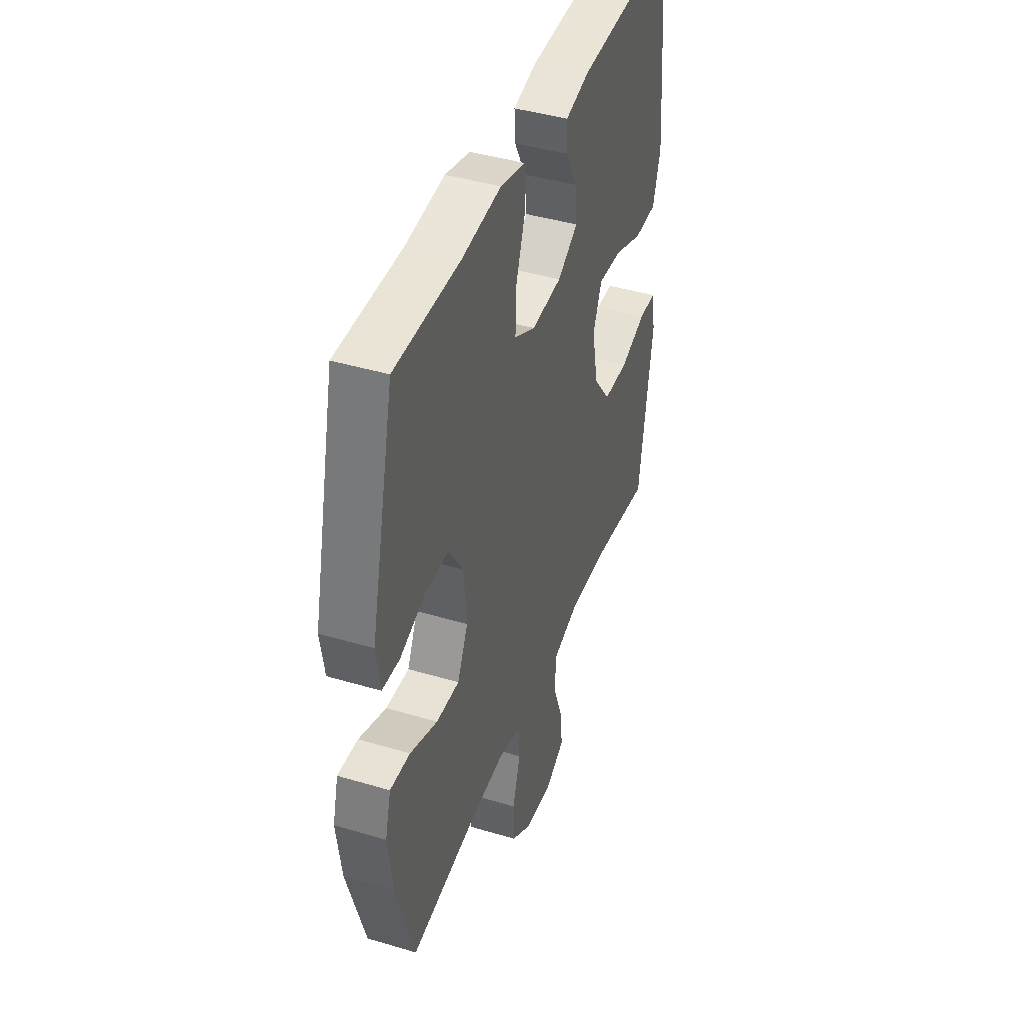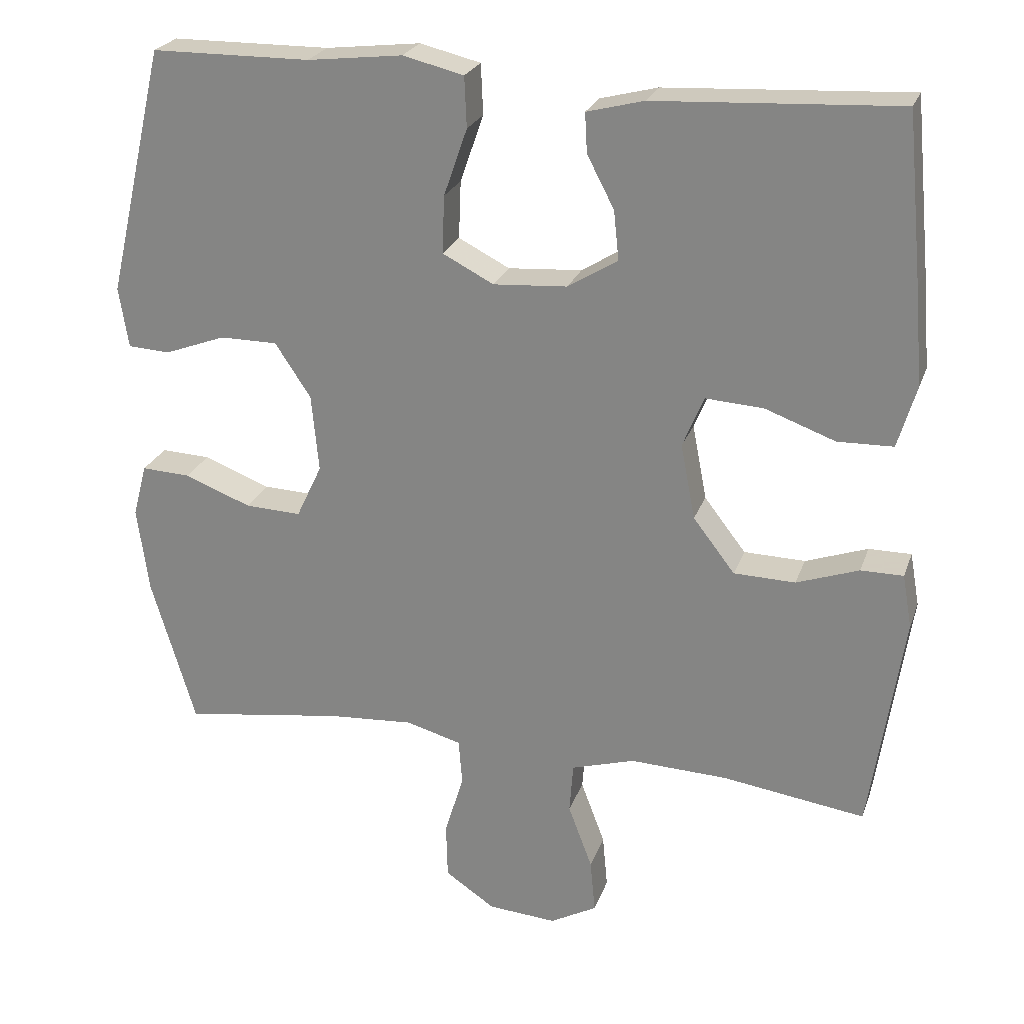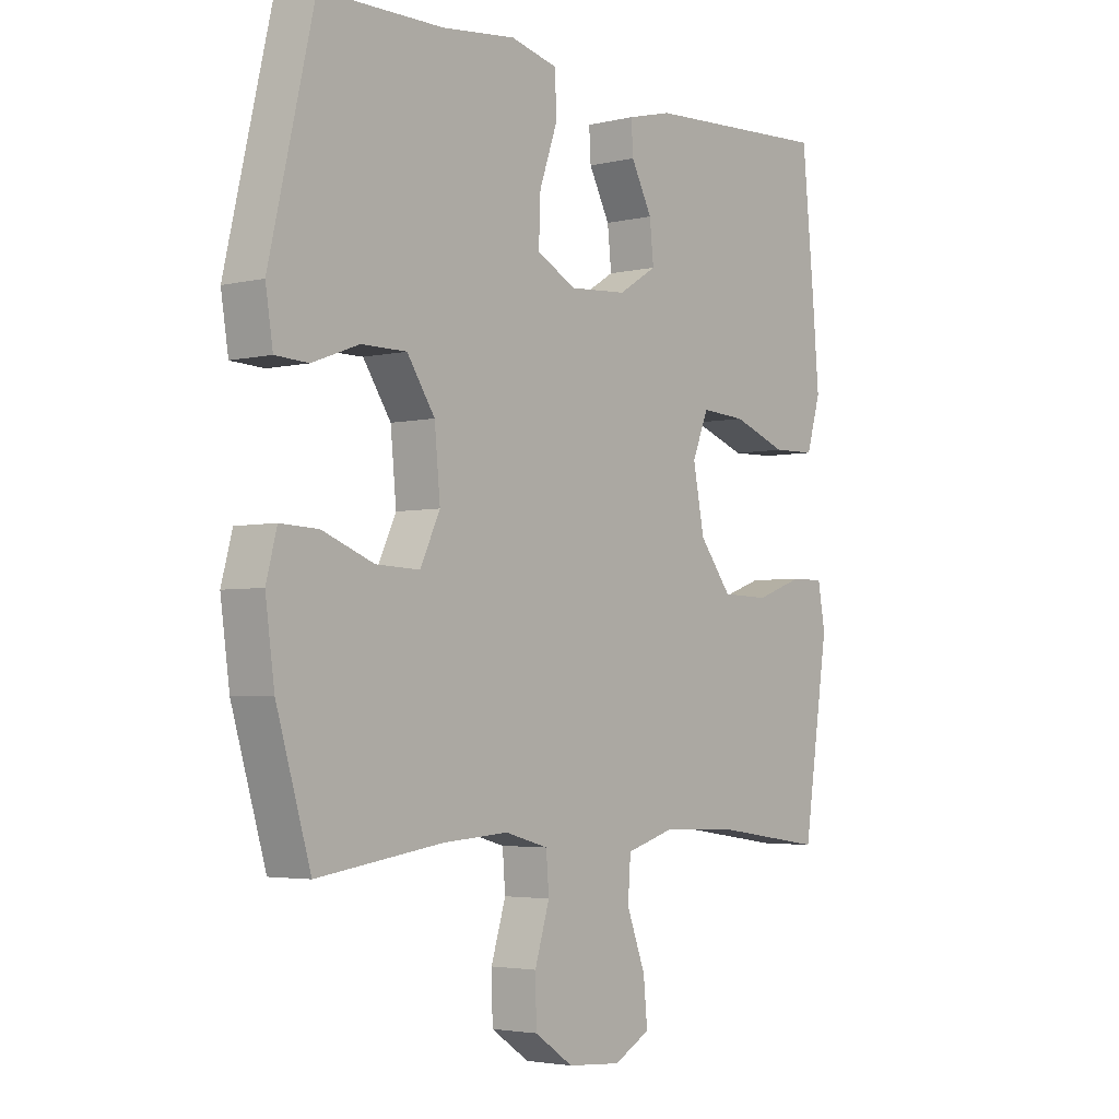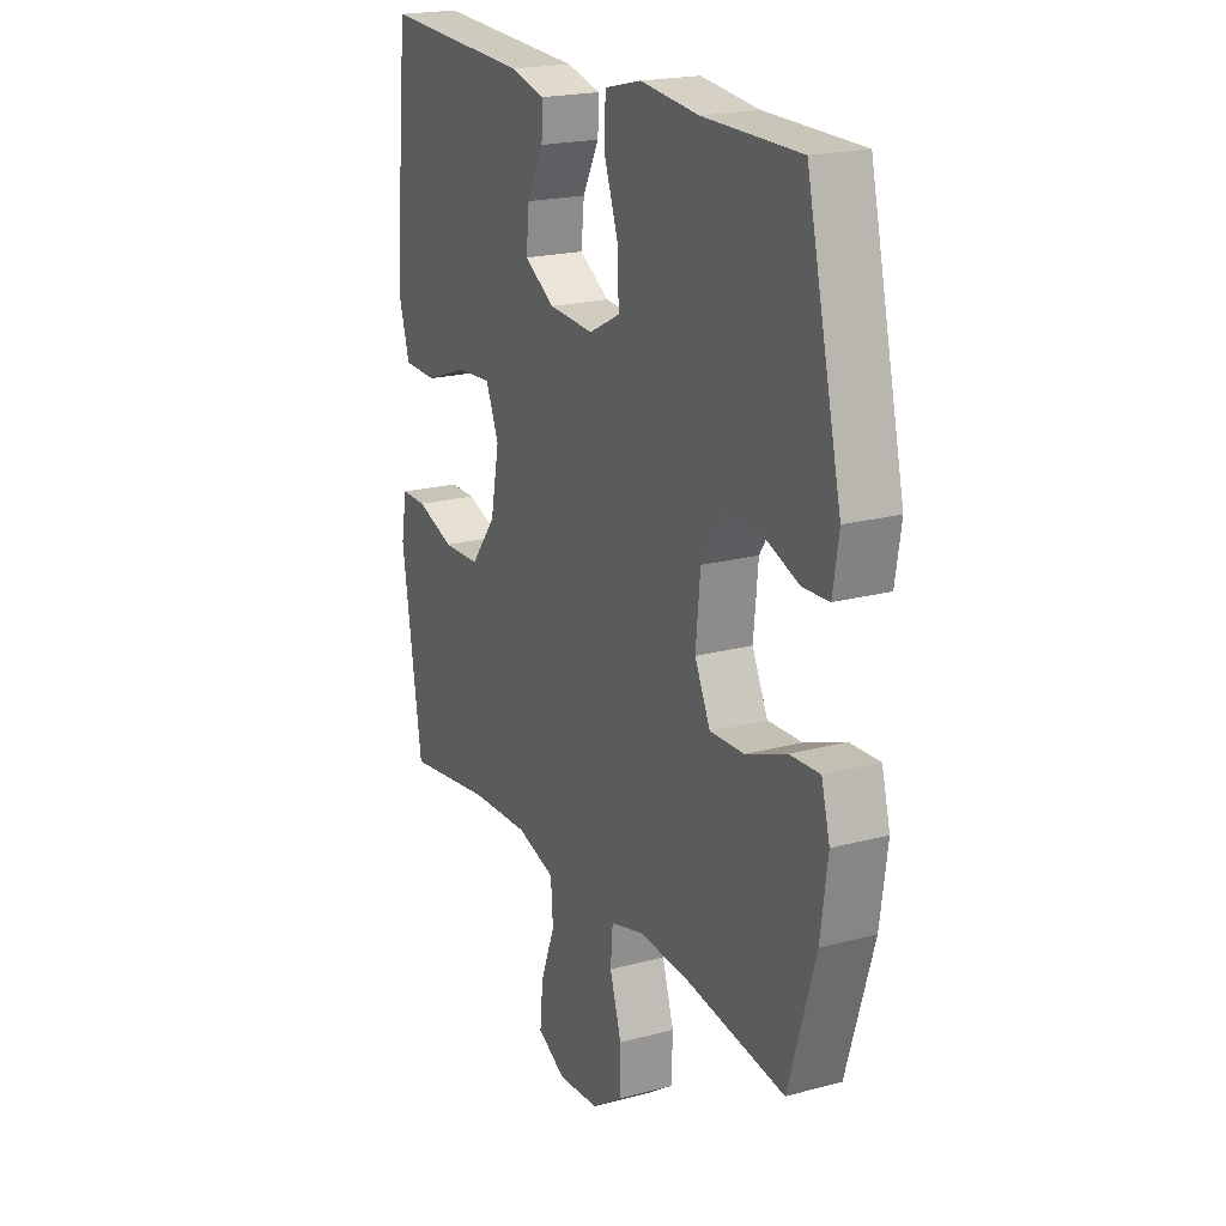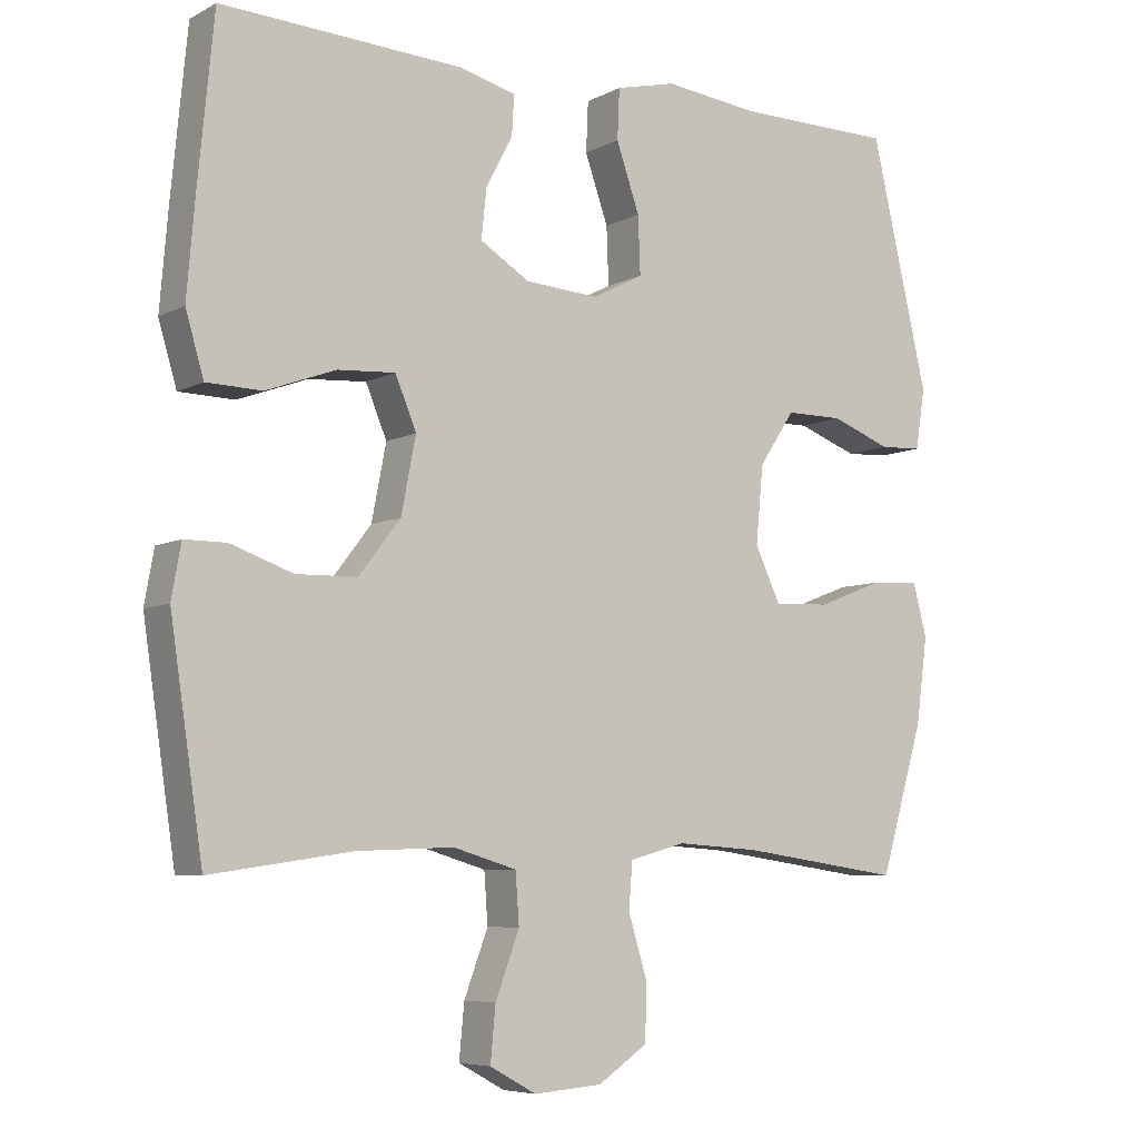
<metadata>
{"format":"obj","ext":"obj","renderer":"f3d","projection":"perspective","resolution":1024,"background":"white","views":[{"elev":42.2,"azim":109.7,"up":"+Z"},{"elev":24.3,"azim":-163.1,"up":"+Z"},{"elev":-3.5,"azim":128.6,"up":"+Z"},{"elev":20.2,"azim":63.8,"up":"+Z"},{"elev":-6.6,"azim":-34.3,"up":"+Z"}]}
</metadata>
<code>
v -0.5 0.07 0.5
v -0.168 0.07 0.482
v -0.09 0.07 0.462
v -0.093 0.07 0.408
v -0.13 0.07 0.337
v -0.137 0.07 0.27
v -0.069 0.07 0.228
v 0.032 0.07 0.221
v 0.102 0.07 0.257
v 0.099 0.07 0.336
v 0.067 0.07 0.428
v 0.07 0.07 0.497
v 0.153 0.07 0.517
v 0.283 0.07 0.502
v 0.5 0.07 0.5
v 0.579 0.07 0.16
v 0.566 0.07 0.077
v 0.508 0.07 0.074
v 0.425 0.07 0.105
v 0.346 0.07 0.105
v 0.297 0.07 0.031
v 0.287 0.07 -0.075
v 0.322 0.07 -0.149
v 0.399 0.07 -0.146
v 0.49 0.07 -0.111
v 0.557 0.07 -0.108
v 0.576 0.07 -0.18
v 0.56 0.07 -0.298
v 0.5 0.07 -0.5
v 0.279 0.07 -0.468
v 0.163 0.07 -0.46
v 0.087 0.07 -0.481
v 0.082 0.07 -0.544
v 0.108 0.07 -0.629
v 0.106 0.07 -0.706
v 0.038 0.07 -0.752
v -0.056 0.07 -0.759
v -0.12 0.07 -0.724
v -0.113 0.07 -0.65
v -0.08 0.07 -0.562
v -0.085 0.07 -0.493
v -0.172 0.07 -0.467
v -0.305 0.07 -0.472
v -0.5 0.07 -0.5
v -0.528 0.07 -0.313
v -0.545 0.07 -0.199
v -0.532 0.07 -0.126
v -0.474 0.07 -0.126
v -0.389 0.07 -0.156
v -0.305 0.07 -0.154
v -0.248 0.07 -0.08
v -0.228 0.07 0.023
v -0.257 0.07 0.093
v -0.336 0.07 0.088
v -0.432 0.07 0.053
v -0.508 0.07 0.055
v -0.533 0.07 0.14
v -0.522 0.07 0.272
v -0.5 0 0.5
v -0.168 0 0.482
v -0.09 0 0.462
v -0.093 0 0.408
v -0.13 0 0.337
v -0.137 0 0.27
v -0.069 0 0.228
v 0.032 0 0.221
v 0.102 0 0.257
v 0.099 0 0.336
v 0.067 0 0.428
v 0.07 0 0.497
v 0.153 0 0.517
v 0.283 0 0.502
v 0.5 0 0.5
v 0.579 0 0.16
v 0.566 0 0.077
v 0.508 0 0.074
v 0.425 0 0.105
v 0.346 0 0.105
v 0.297 0 0.031
v 0.287 0 -0.075
v 0.322 0 -0.149
v 0.399 0 -0.146
v 0.49 0 -0.111
v 0.557 0 -0.108
v 0.576 0 -0.18
v 0.56 0 -0.298
v 0.5 0 -0.5
v 0.279 0 -0.468
v 0.163 0 -0.46
v 0.087 0 -0.481
v 0.082 0 -0.544
v 0.108 0 -0.629
v 0.106 0 -0.706
v 0.038 0 -0.752
v -0.056 0 -0.759
v -0.12 0 -0.724
v -0.113 0 -0.65
v -0.08 0 -0.562
v -0.085 0 -0.493
v -0.172 0 -0.467
v -0.305 0 -0.472
v -0.5 0 -0.5
v -0.528 0 -0.313
v -0.545 0 -0.199
v -0.532 0 -0.126
v -0.474 0 -0.126
v -0.389 0 -0.156
v -0.305 0 -0.154
v -0.248 0 -0.08
v -0.228 0 0.023
v -0.257 0 0.093
v -0.336 0 0.088
v -0.432 0 0.053
v -0.508 0 0.055
v -0.533 0 0.14
v -0.522 0 0.272
f 3 4 5
f 2 3 5
f 1 2 5
f 58 1 5
f 57 58 5
f 56 57 5
f 55 56 5
f 54 55 5
f 53 54 5 6
f 52 53 6 7
f 51 52 7 8
f 50 51 8 9
f 47 48 49
f 46 47 49
f 45 46 49
f 44 45 49
f 43 44 49
f 42 43 49 50
f 41 42 50 9
f 38 39 40
f 37 38 40
f 36 37 40
f 35 36 40
f 34 35 40
f 33 34 40
f 40 41 9
f 33 40 9
f 32 33 9
f 28 29 30
f 27 28 30
f 26 27 30
f 25 26 30
f 24 25 30
f 23 24 30 31
f 31 32 9
f 23 31 9
f 22 23 9
f 17 18 19
f 16 17 19
f 15 16 19
f 14 15 19
f 14 19 20
f 13 14 20
f 12 13 20
f 11 12 20
f 10 11 20
f 21 22 9 10
f 10 20 21
f 63 62 61
f 63 61 60
f 63 60 59
f 63 59 116
f 63 116 115
f 63 115 114
f 63 114 113
f 63 113 112
f 64 63 112 111
f 65 64 111 110
f 66 65 110 109
f 67 66 109 108
f 107 106 105
f 107 105 104
f 107 104 103
f 107 103 102
f 107 102 101
f 108 107 101 100
f 67 108 100 99
f 98 97 96
f 98 96 95
f 98 95 94
f 98 94 93
f 98 93 92
f 98 92 91
f 67 99 98
f 67 98 91
f 67 91 90
f 88 87 86
f 88 86 85
f 88 85 84
f 88 84 83
f 88 83 82
f 89 88 82 81
f 67 90 89
f 67 89 81
f 67 81 80
f 77 76 75
f 77 75 74
f 77 74 73
f 77 73 72
f 78 77 72
f 78 72 71
f 78 71 70
f 78 70 69
f 78 69 68
f 68 67 80 79
f 79 78 68
f 1 59 60 2
f 2 60 61 3
f 3 61 62 4
f 4 62 63 5
f 5 63 64 6
f 6 64 65 7
f 7 65 66 8
f 8 66 67 9
f 9 67 68 10
f 10 68 69 11
f 11 69 70 12
f 12 70 71 13
f 13 71 72 14
f 14 72 73 15
f 15 73 74 16
f 16 74 75 17
f 17 75 76 18
f 18 76 77 19
f 19 77 78 20
f 20 78 79 21
f 21 79 80 22
f 22 80 81 23
f 23 81 82 24
f 24 82 83 25
f 25 83 84 26
f 26 84 85 27
f 27 85 86 28
f 28 86 87 29
f 29 87 88 30
f 30 88 89 31
f 31 89 90 32
f 32 90 91 33
f 33 91 92 34
f 34 92 93 35
f 35 93 94 36
f 36 94 95 37
f 37 95 96 38
f 38 96 97 39
f 39 97 98 40
f 40 98 99 41
f 41 99 100 42
f 42 100 101 43
f 43 101 102 44
f 44 102 103 45
f 45 103 104 46
f 46 104 105 47
f 47 105 106 48
f 48 106 107 49
f 49 107 108 50
f 50 108 109 51
f 51 109 110 52
f 52 110 111 53
f 53 111 112 54
f 54 112 113 55
f 55 113 114 56
f 56 114 115 57
f 57 115 116 58
f 58 116 59 1

</code>
